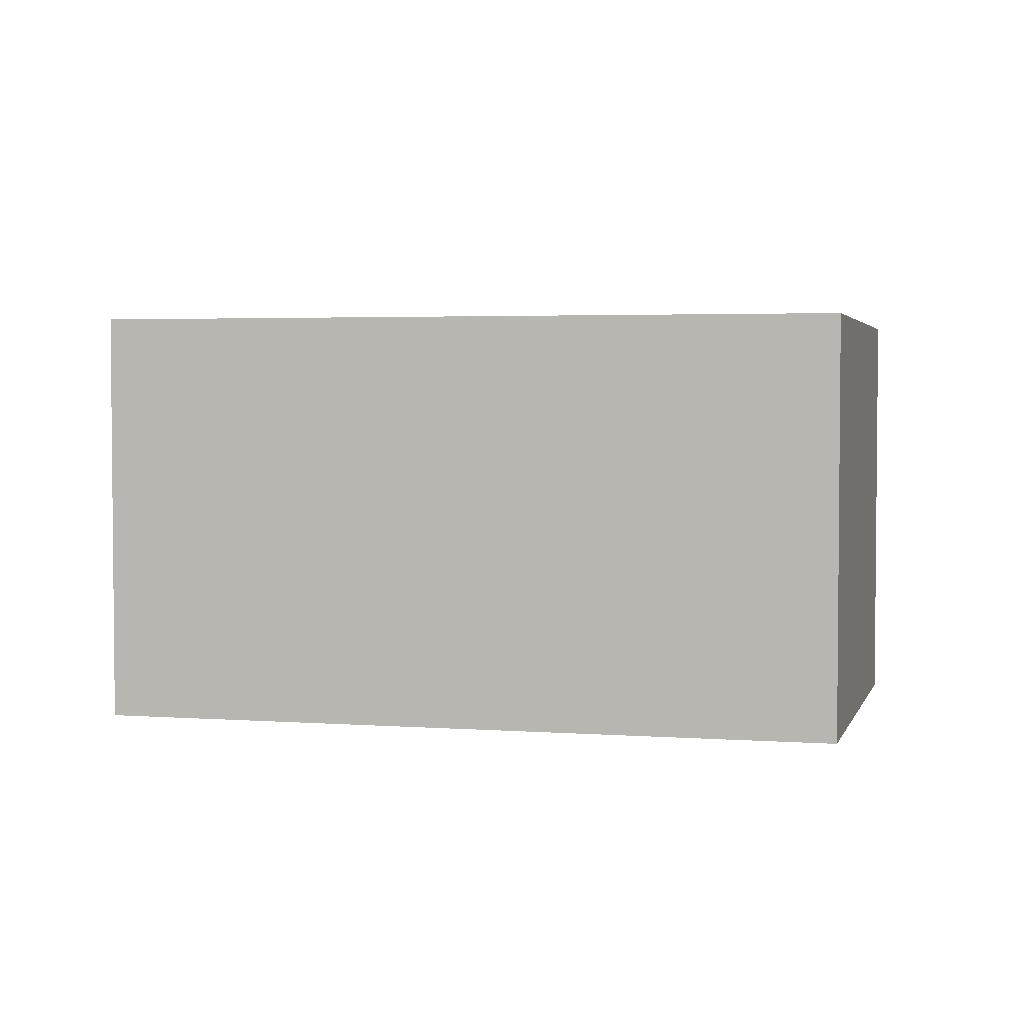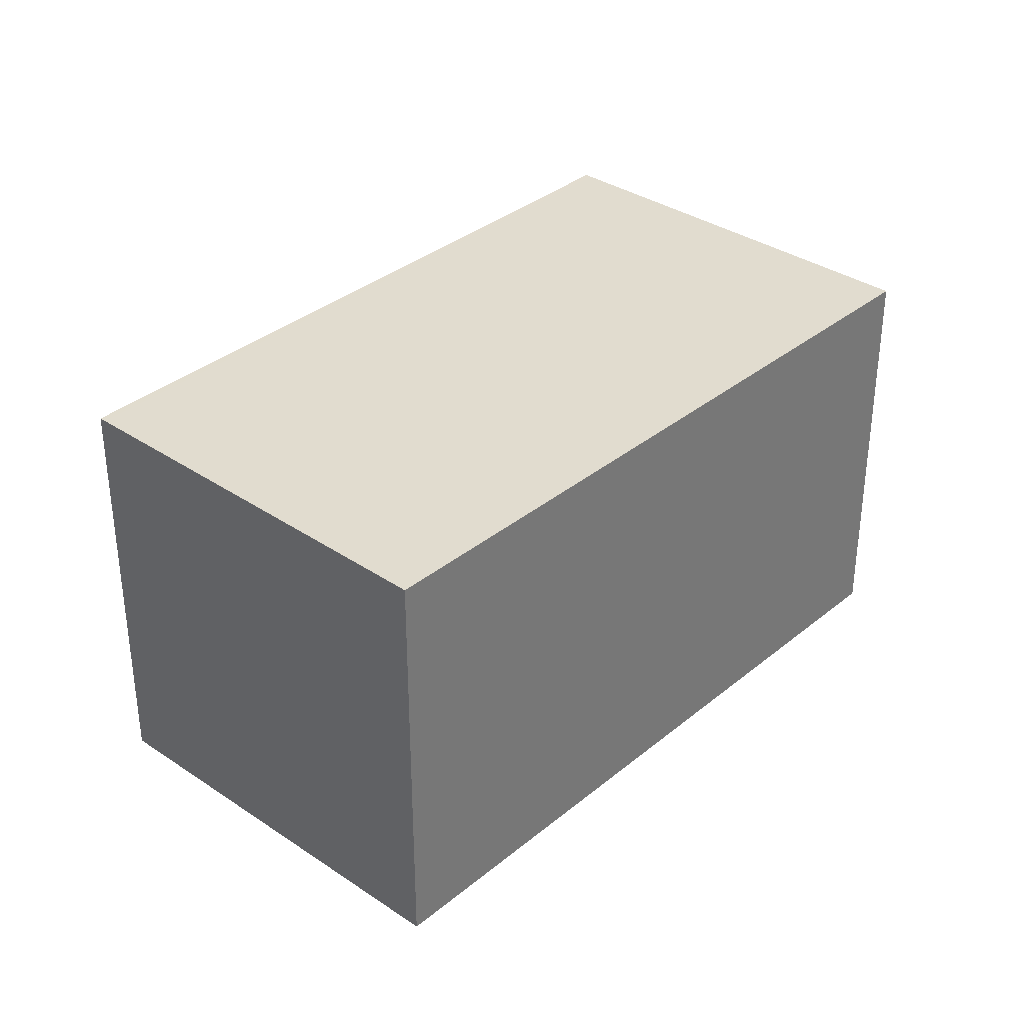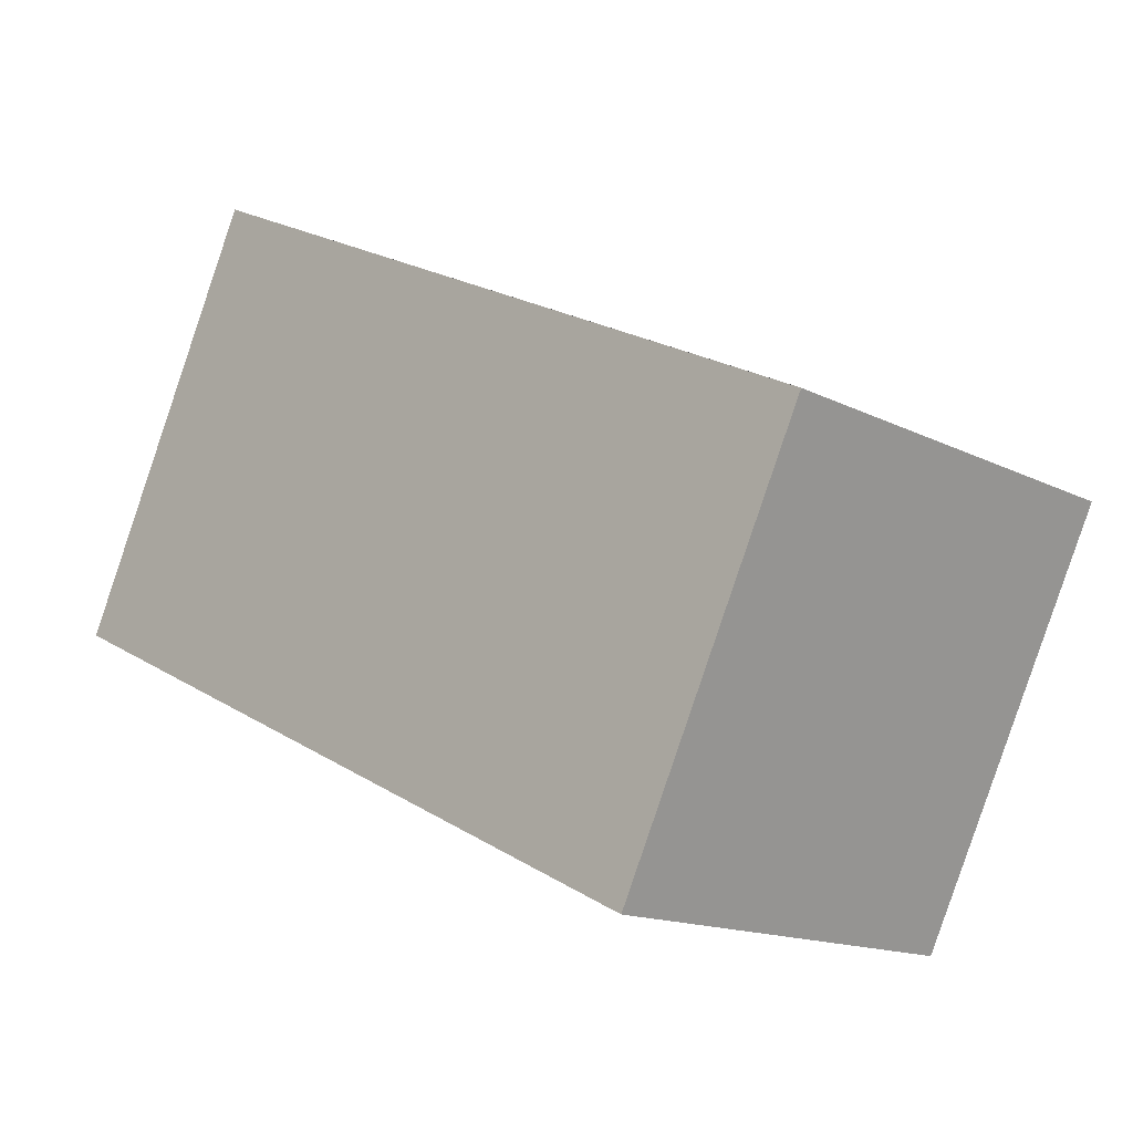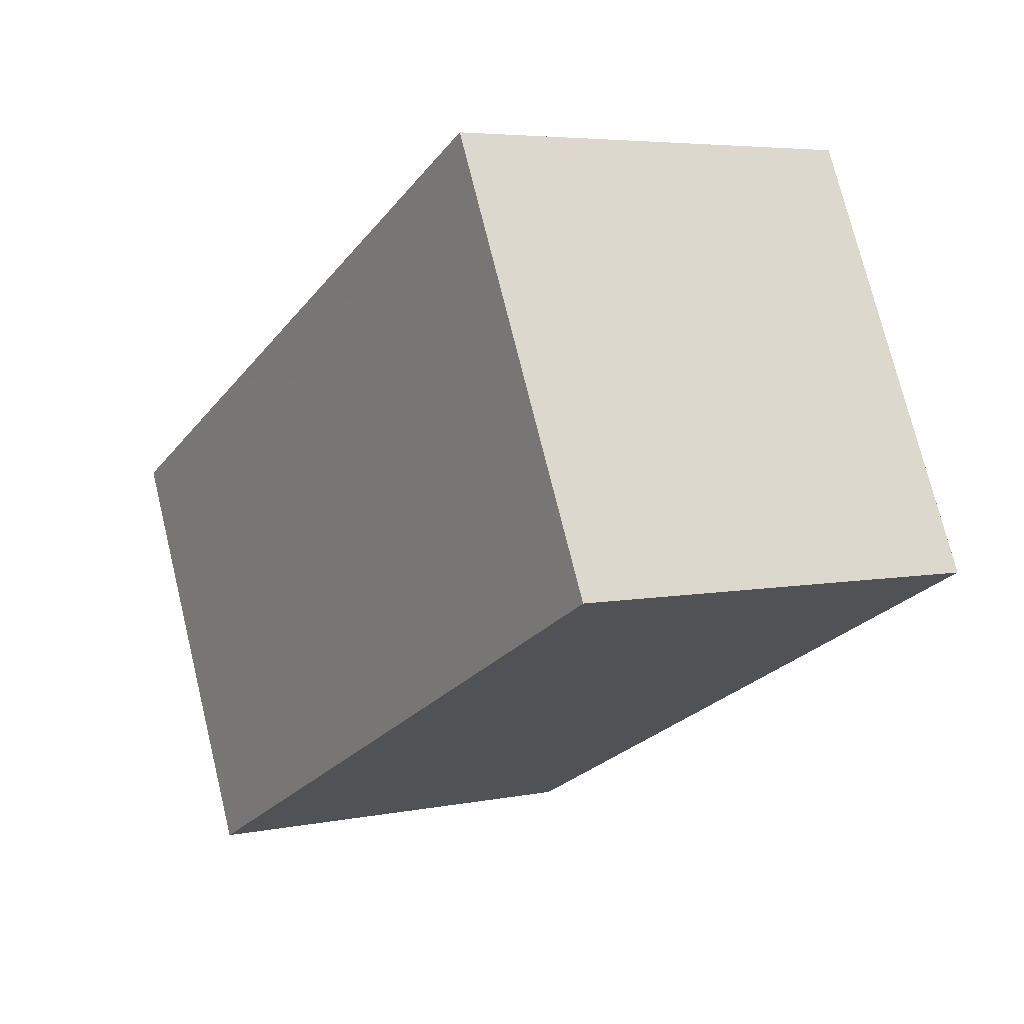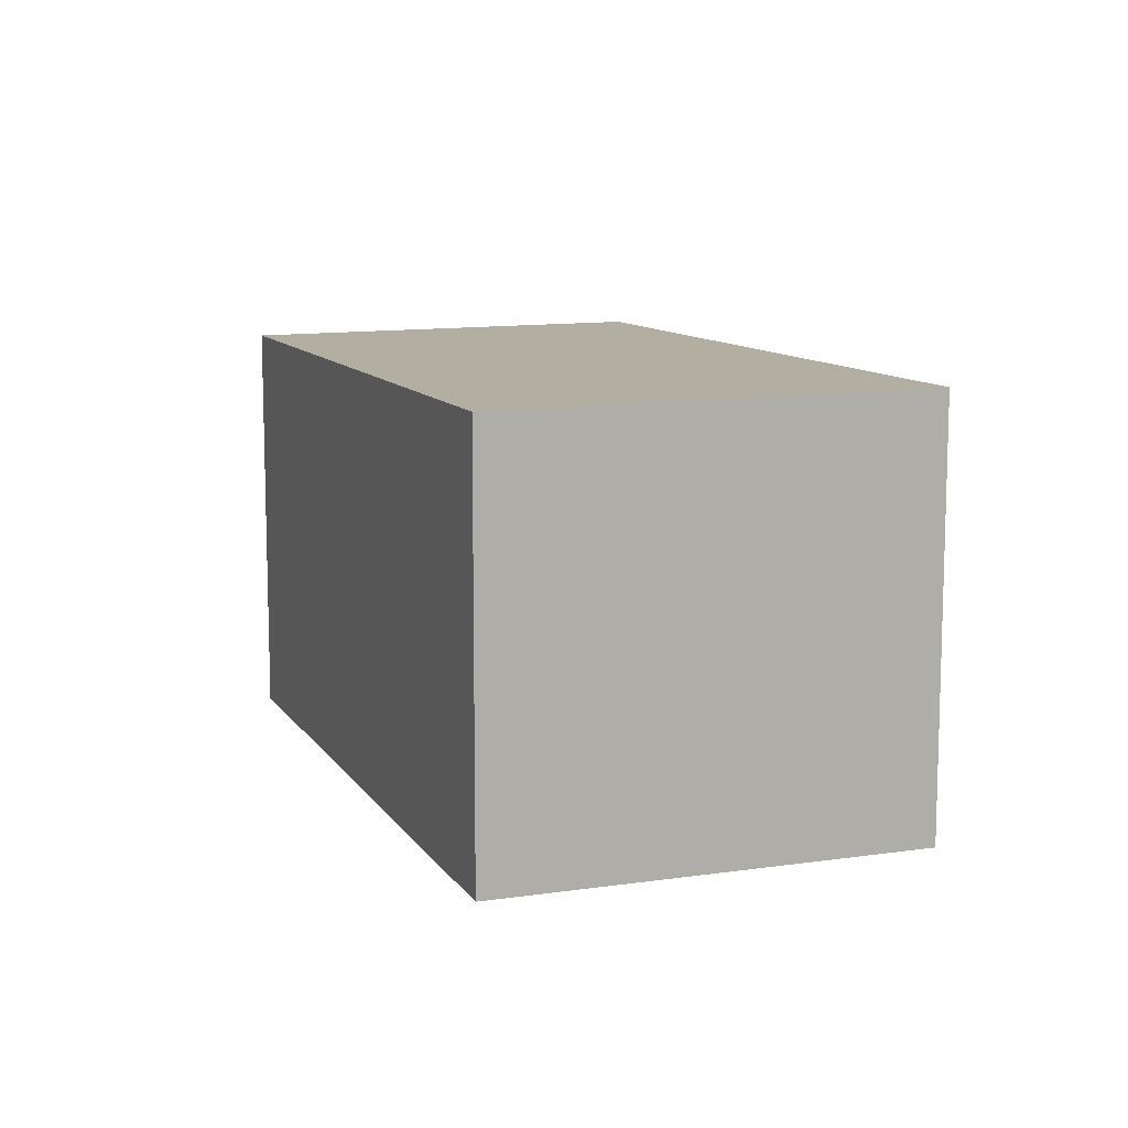
<metadata>
{"format":"obj","ext":"obj","renderer":"f3d","projection":"perspective","resolution":1024,"background":"white","views":[{"elev":3.3,"azim":-139.6,"up":"+Z"},{"elev":34.0,"azim":-22.1,"up":"+Z"},{"elev":-14.8,"azim":-137.4,"up":"+Y"},{"elev":5.1,"azim":57.7,"up":"+Y"},{"elev":10.6,"azim":95.5,"up":"+Z"}]}
</metadata>
<code>
v -1848 -2079 2.364
v -1852 -2080 2.365
v -1853 -2078 2.384
v -1849 -2076 2.385
v -1849 -2076 2.384
v -1853 -2078 2.384
v -1852 -2080 2.365
v -1848 -2078 2.365
v -1852 -2080 2.365
v -1853 -2078 2.384
v -1852 -2080 2.365
v -1853 -2078 2.384
v -1852 -2080 2.365
v -1848 -2079 2.364
v -1848 -2079 0
v -1852 -2080 0
v -1852 -2080 2.365
v -1852 -2080 2.365
v -1852 -2080 0
v -1852 -2080 0
v -1853 -2078 2.384
v -1853 -2078 2.384
v -1853 -2078 0
v -1853 -2078 0
v -1849 -2076 2.384
v -1849 -2076 2.385
v -1849 -2076 0
v -1849 -2076 0
v -1848 -2078 2.365
v -1849 -2076 2.384
v -1849 -2076 0
v -1848 -2078 0
v -1853 -2078 2.384
v -1853 -2078 2.384
v -1853 -2078 0
v -1853 -2078 0
v -1853 -2078 2.384
v -1852 -2080 2.365
v -1852 -2080 0
v -1853 -2078 0
v -1848 -2079 2.364
v -1848 -2078 2.365
v -1848 -2078 0
v -1848 -2079 0
v -1852 -2080 2.365
v -1852 -2080 2.365
v -1852 -2080 0
v -1852 -2080 0
v -1849 -2076 2.385
v -1853 -2078 2.384
v -1853 -2078 0
v -1849 -2076 0
v -1848 -2079 0
v -1852 -2080 0
v -1853 -2078 0
v -1849 -2076 0
f 12 4 5 10
f 9 8 1 11
f 10 5 8 9
f 9 7 6 10
f 11 2 7 9
f 10 6 3 12
f 14 15 16 13
f 18 19 20 17
f 22 23 24 21
f 26 27 28 25
f 30 31 32 29
f 34 35 36 33
f 38 39 40 37
f 42 43 44 41
f 46 47 48 45
f 50 51 52 49
f 54 55 56 53

</code>
